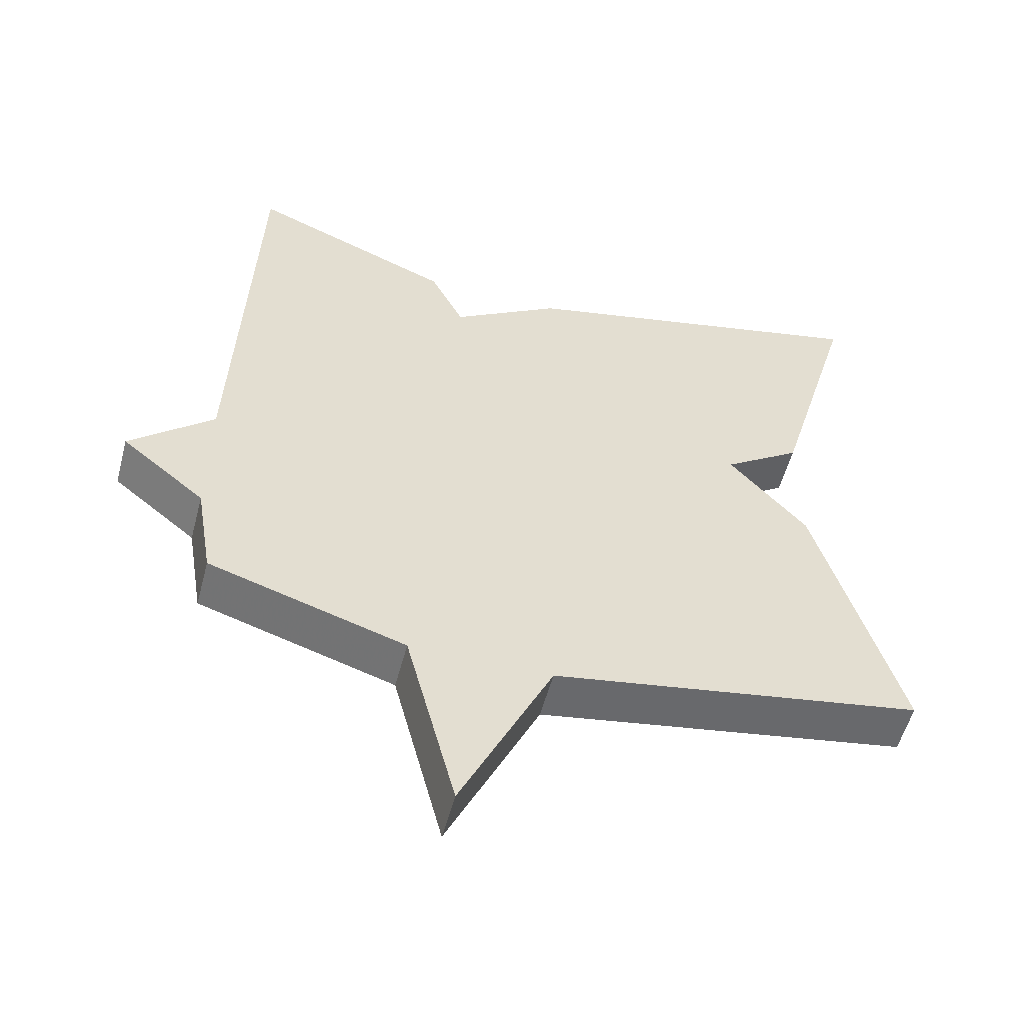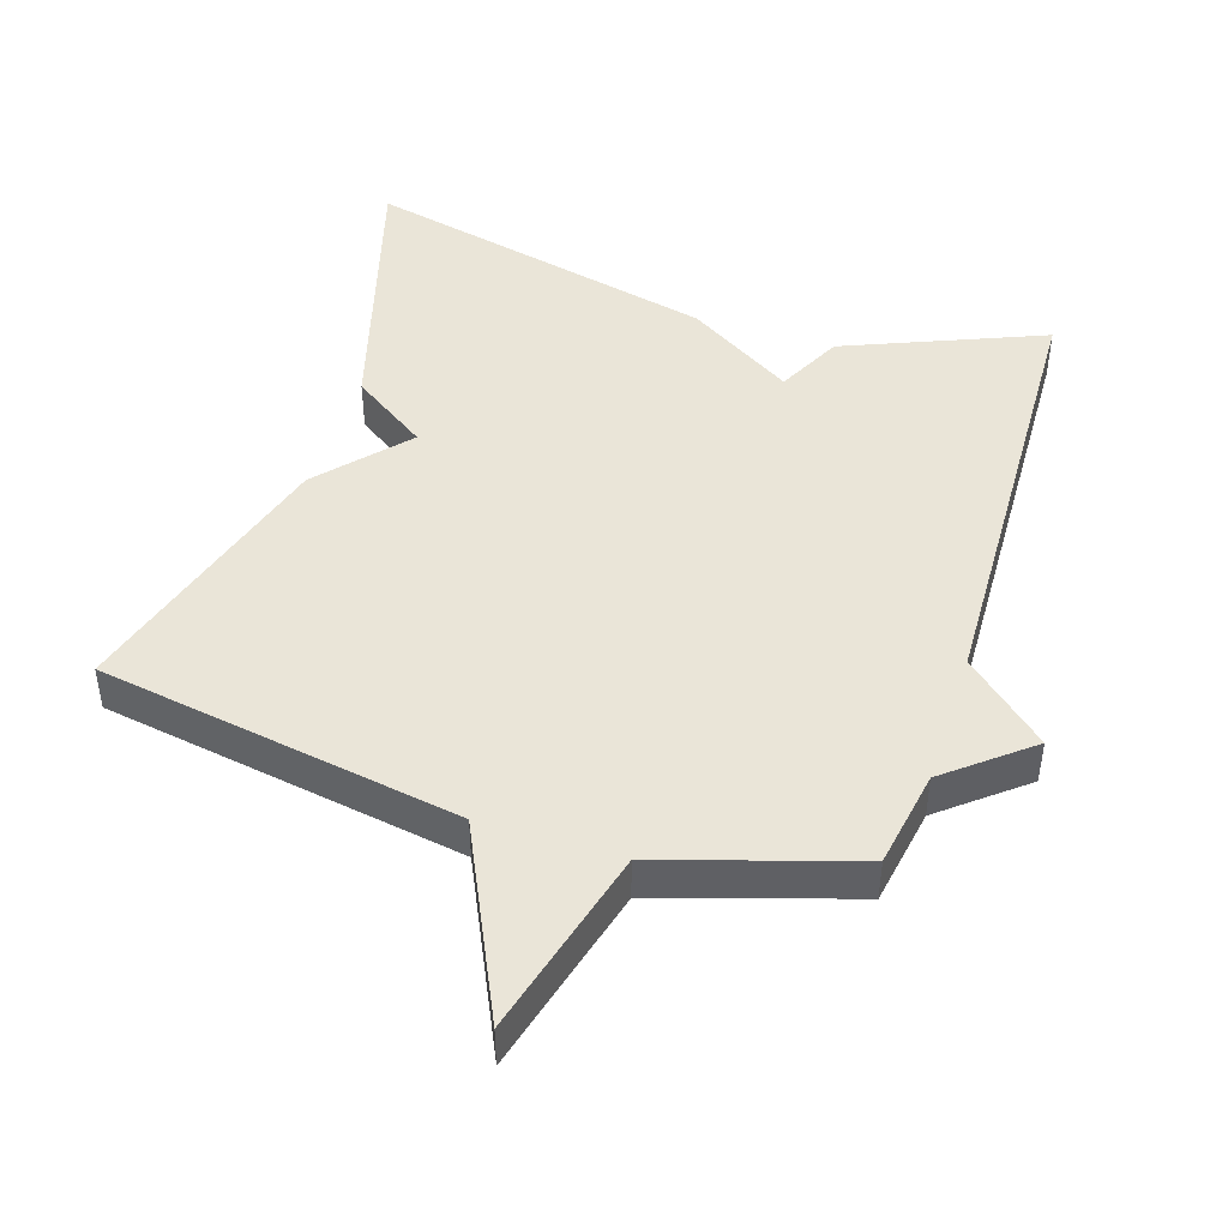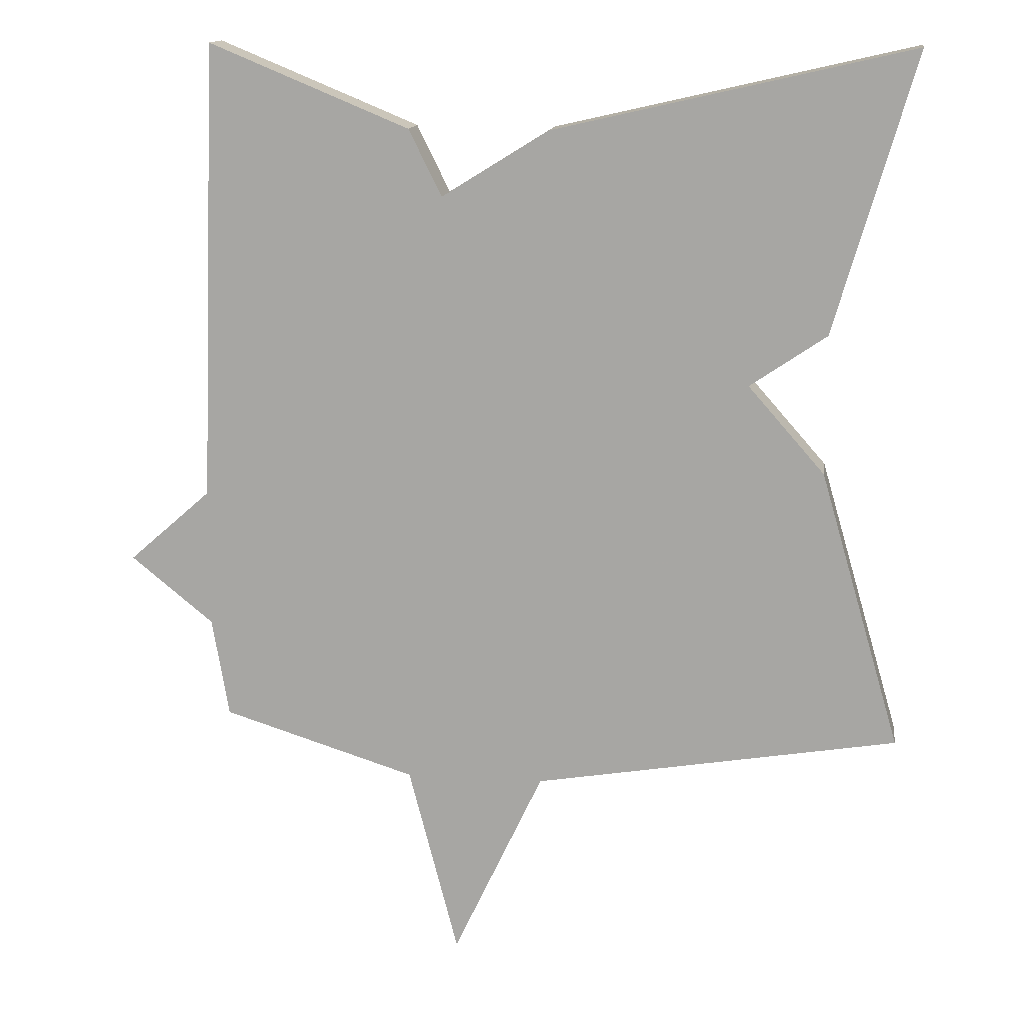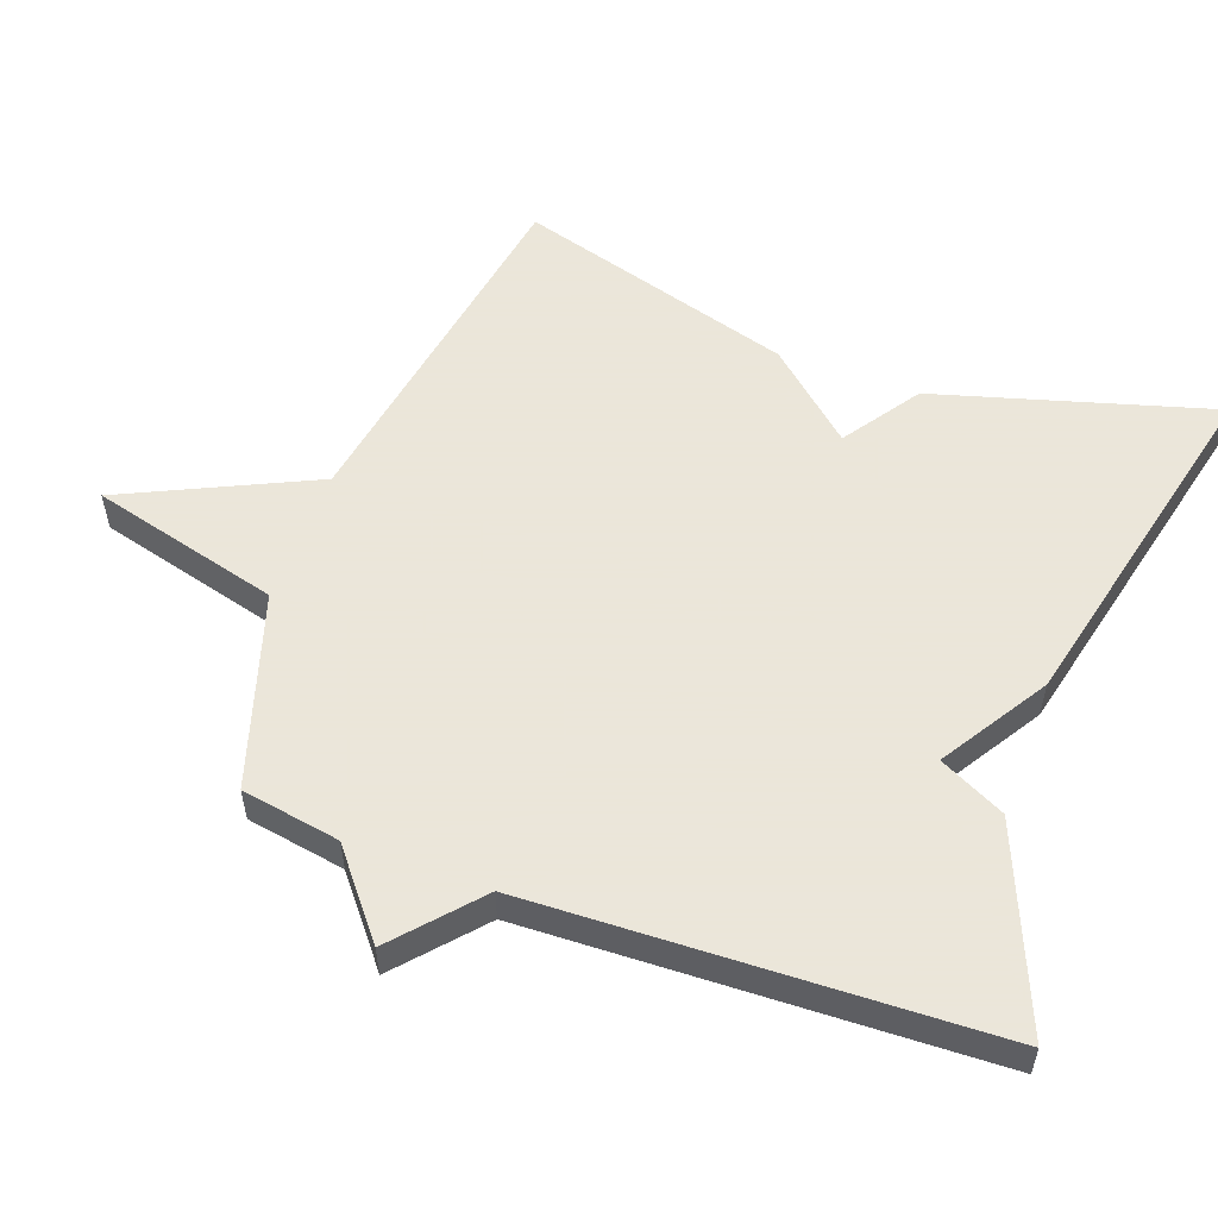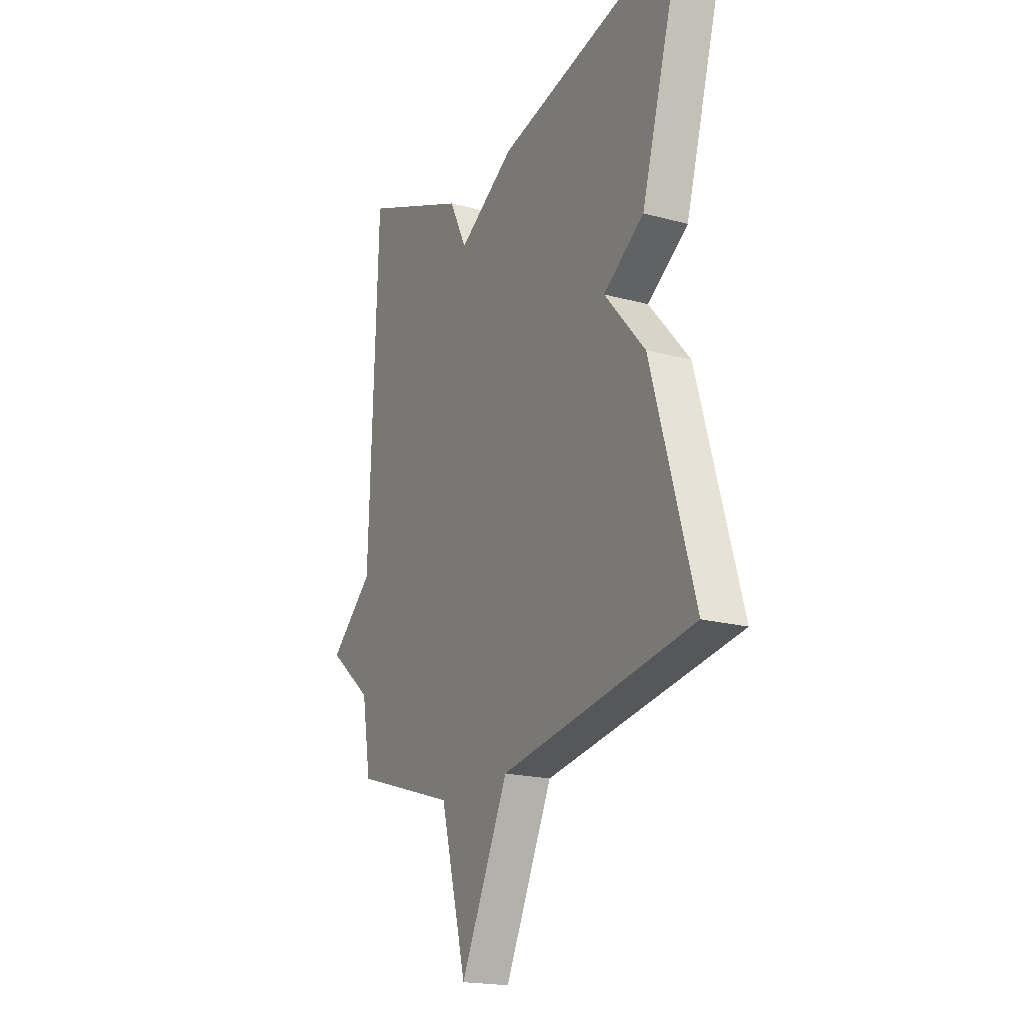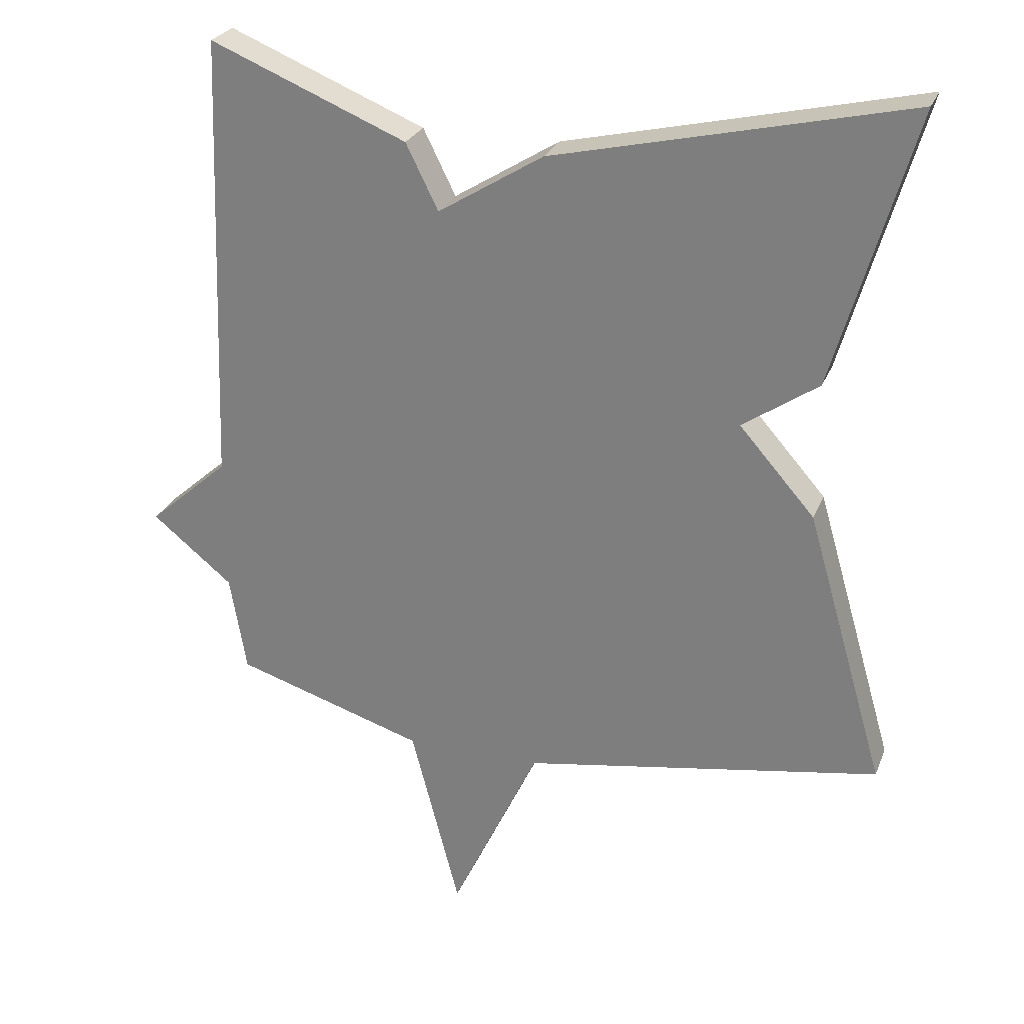
<metadata>
{"format":"obj","ext":"obj","renderer":"f3d","projection":"perspective","resolution":1024,"background":"white","views":[{"elev":-54.7,"azim":-14.8,"up":"+Z"},{"elev":45.4,"azim":-162.2,"up":"+Y"},{"elev":14.0,"azim":8.0,"up":"+Z"},{"elev":55.0,"azim":-69.9,"up":"+Y"},{"elev":-19.1,"azim":62.8,"up":"+Z"},{"elev":26.4,"azim":18.6,"up":"+Z"}]}
</metadata>
<code>
v -0.5 0.07 0.5
v -0.214 0.07 0.382
v -0.167 0.07 0.287
v -0.014 0.07 0.382
v 0.5 0.07 0.5
v 0.384 0.07 0.1
v 0.274 0.07 0.025
v 0.384 0.07 -0.1
v 0.5 0.07 -0.5
v -0.023 0.07 -0.587
v -0.152 0.07 -0.86
v -0.223 0.07 -0.587
v -0.5 0.07 -0.5
v -0.524 0.07 -0.358
v -0.642 0.07 -0.262
v -0.524 0.07 -0.158
v -0.5 0 0.5
v -0.214 0 0.382
v -0.167 0 0.287
v -0.014 0 0.382
v 0.5 0 0.5
v 0.384 0 0.1
v 0.274 0 0.025
v 0.384 0 -0.1
v 0.5 0 -0.5
v -0.023 0 -0.587
v -0.152 0 -0.86
v -0.223 0 -0.587
v -0.5 0 -0.5
v -0.524 0 -0.358
v -0.642 0 -0.262
v -0.524 0 -0.158
f 14 15 16
f 1 2 3
f 16 1 3
f 14 16 3
f 13 14 3
f 12 13 3
f 12 3 4
f 11 12 4
f 10 11 4
f 7 8 9 10
f 7 10 4 5
f 5 6 7
f 32 31 30
f 19 18 17
f 19 17 32
f 19 32 30
f 19 30 29
f 19 29 28
f 20 19 28
f 20 28 27
f 20 27 26
f 26 25 24 23
f 21 20 26 23
f 23 22 21
f 1 17 18 2
f 2 18 19 3
f 3 19 20 4
f 4 20 21 5
f 5 21 22 6
f 6 22 23 7
f 7 23 24 8
f 8 24 25 9
f 9 25 26 10
f 10 26 27 11
f 11 27 28 12
f 12 28 29 13
f 13 29 30 14
f 14 30 31 15
f 15 31 32 16
f 16 32 17 1

</code>
